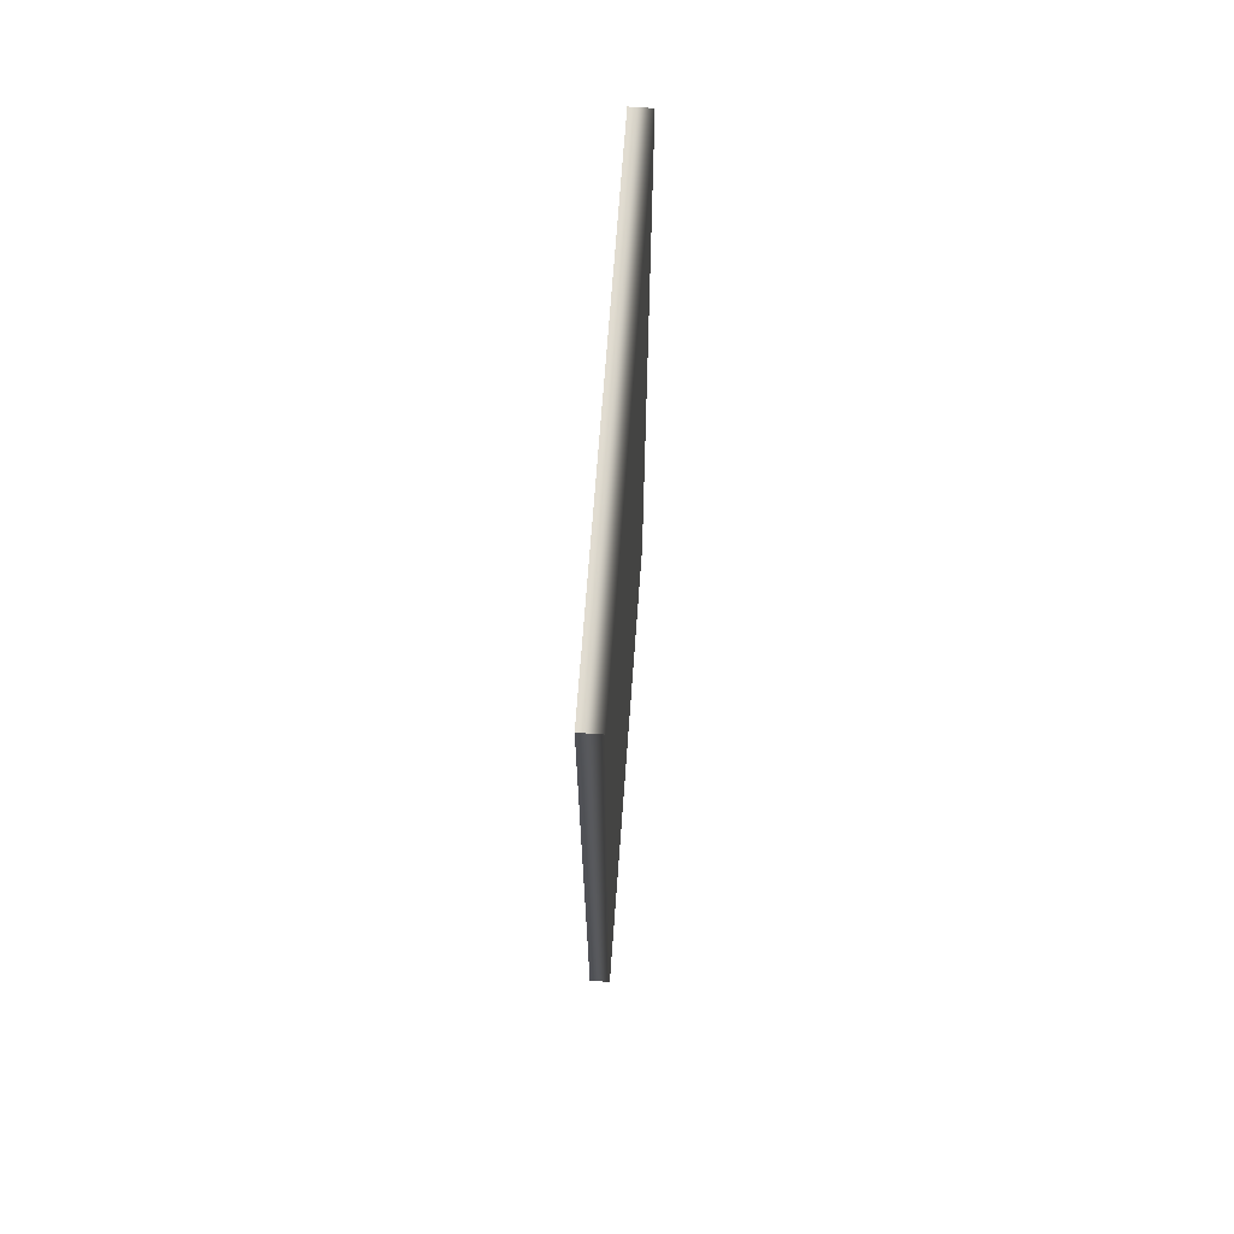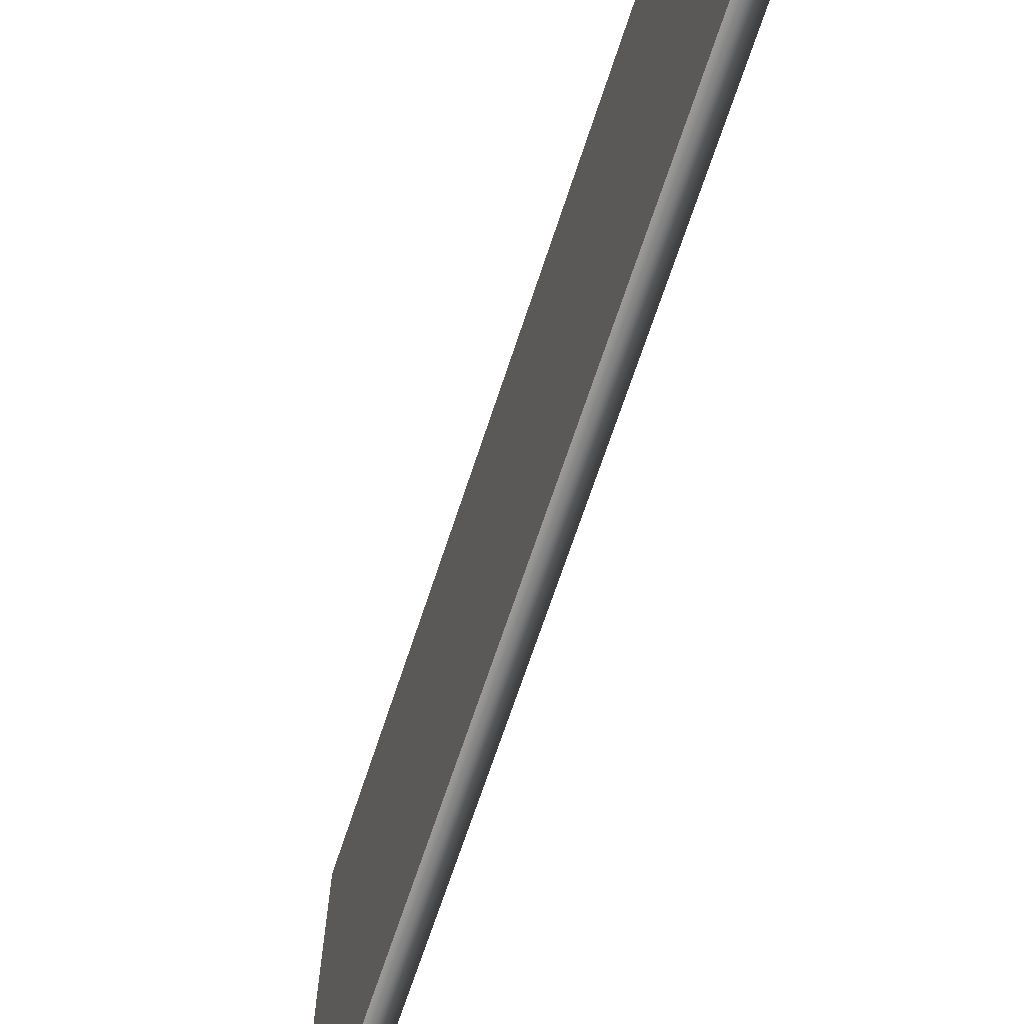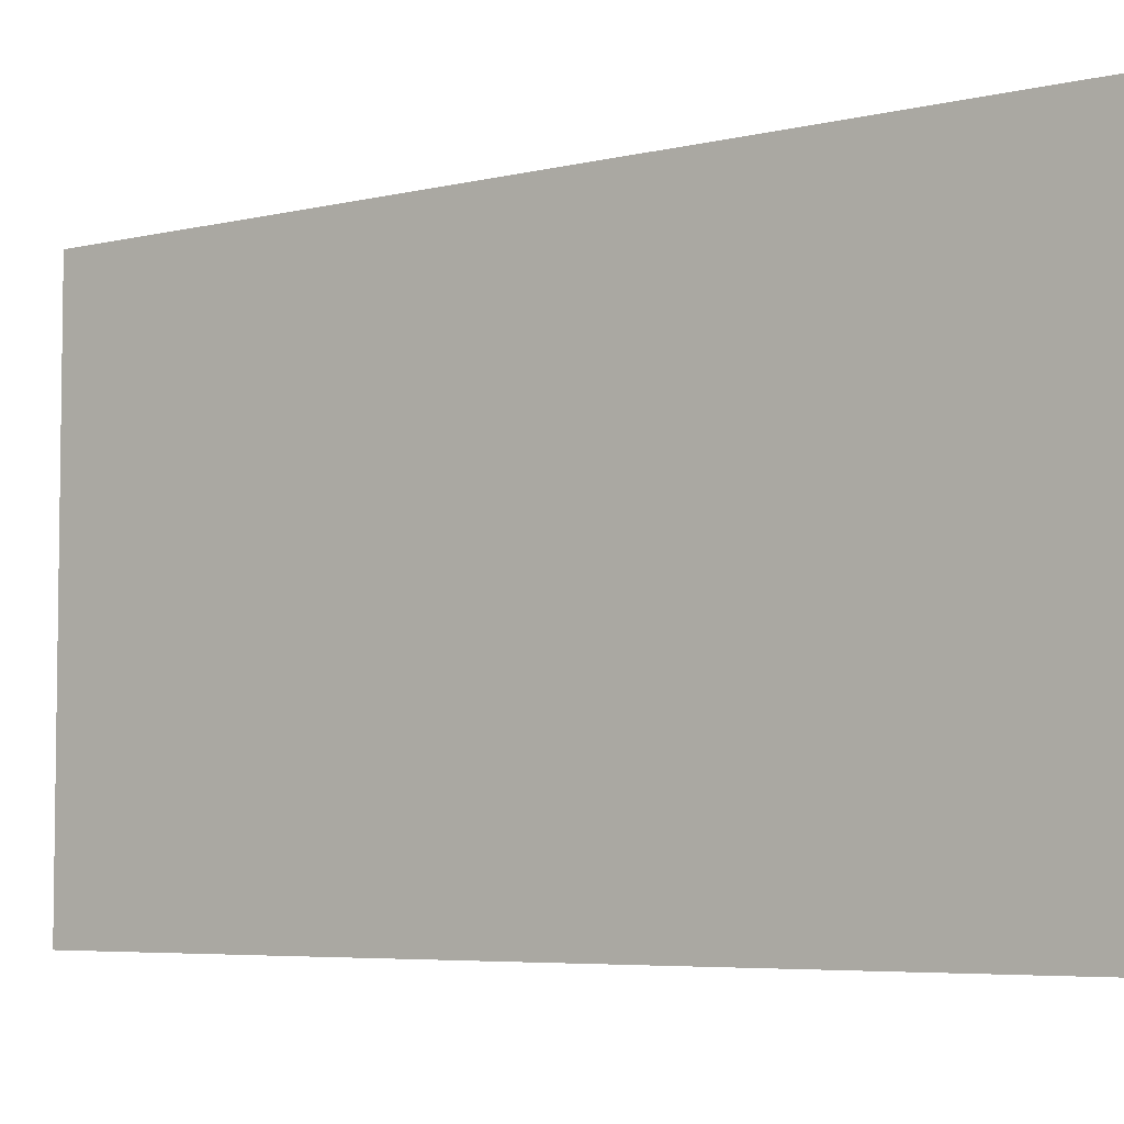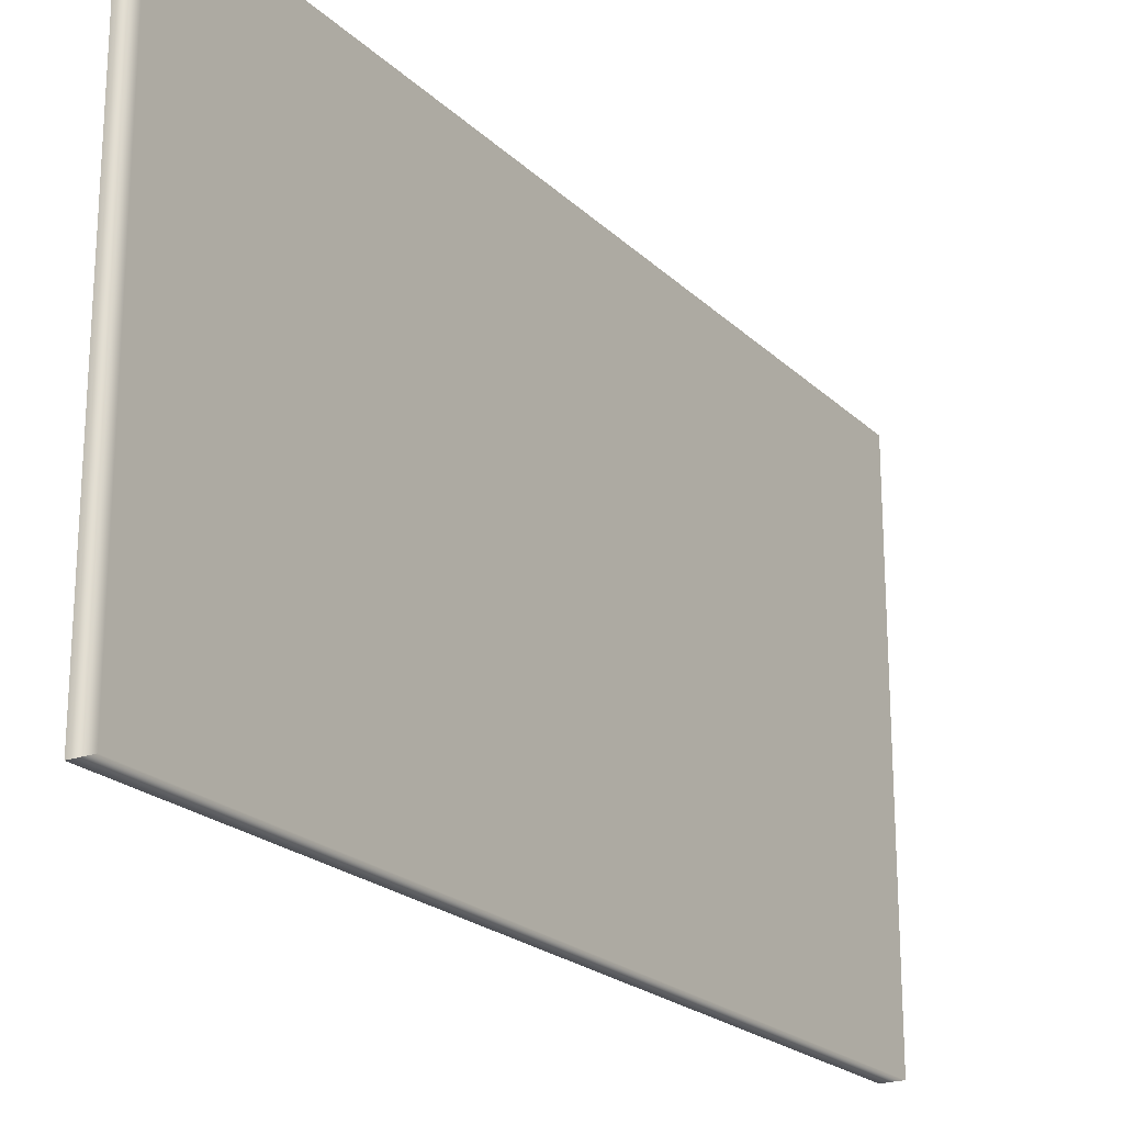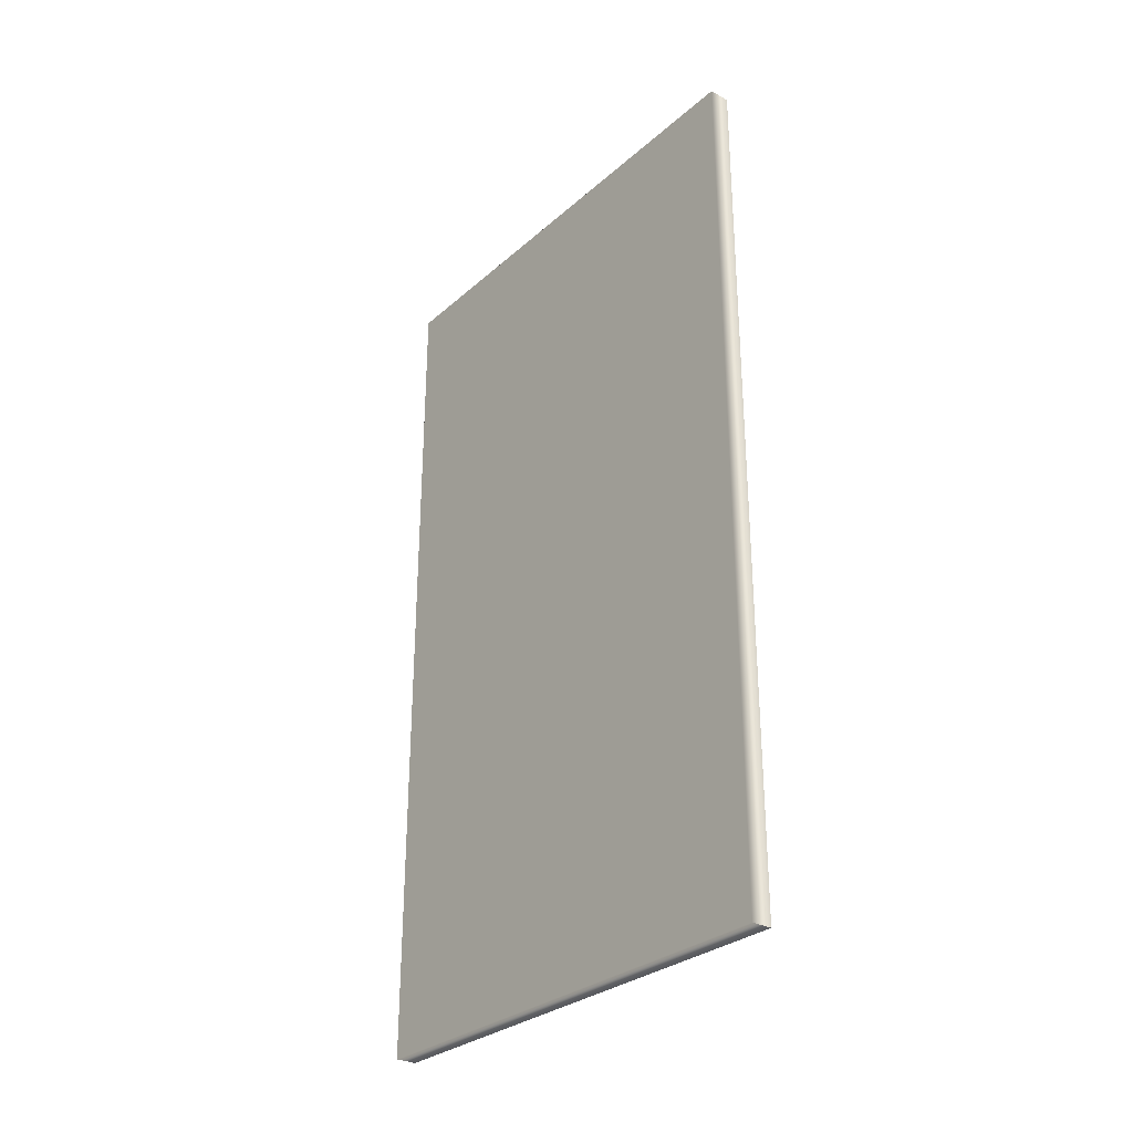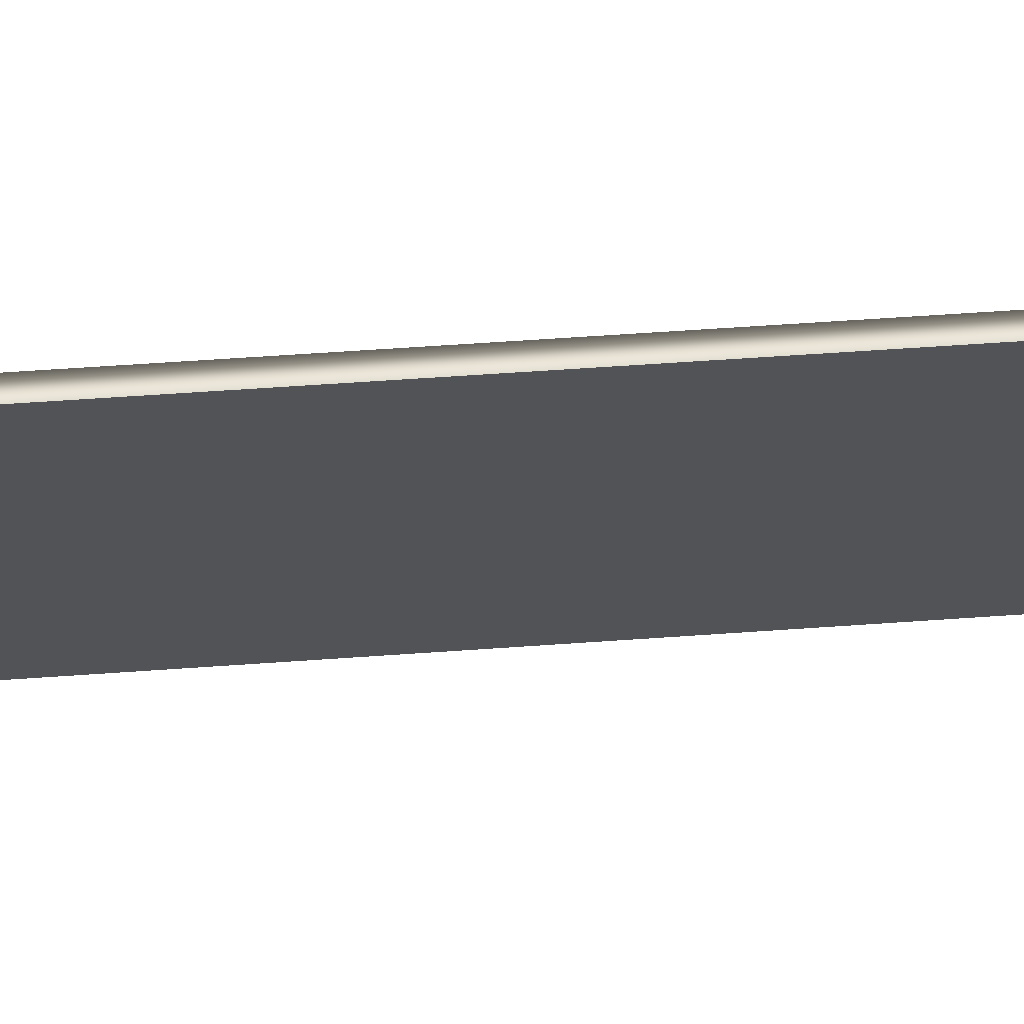
<metadata>
{"format":"obj","ext":"obj","renderer":"f3d","projection":"perspective","resolution":1024,"background":"white","views":[{"elev":69.5,"azim":-175.8,"up":"+Y"},{"elev":-69.1,"azim":161.7,"up":"+Z"},{"elev":-5.4,"azim":127.0,"up":"+Z"},{"elev":-21.6,"azim":-147.8,"up":"+Z"},{"elev":-29.7,"azim":-38.5,"up":"+Y"},{"elev":67.8,"azim":86.1,"up":"+Z"}]}
</metadata>
<code>
g police_station_door_1
v -0.08751 3.435 0
v -0.08751 1.182 0
v -0.08751 1.182 -2.065
v -0.08751 3.435 -2.065
v -0.08751 -0.2059 -2.065
v -0.08751 -0.2059 0
v 0 3.435 0
v 0 3.435 -2.065
v 0 1.182 -2.065
v 0 1.182 0
v 0 -0.2059 -2.065
v 0 -0.2059 0
v 0 3.435 0
v 0 1.182 0
v -0.08751 1.182 0
v -0.08751 3.435 0
v -0.08751 -0.2059 0
v 0 -0.2059 0
v 0 3.435 -2.065
v 0 3.435 0
v -0.08751 3.435 -2.065
v 0 1.182 -2.065
v 0 3.435 -2.065
v -0.08751 1.182 -2.065
v 0 -0.2059 -2.065
v -0.08751 -0.2059 -2.065
v 0 -0.2059 0
v 0 -0.2059 -2.065
f 3 2 1
f 4 3 1
f 3 5 2
f 5 6 2
f 9 8 7
f 10 9 7
f 11 9 10
f 12 11 10
f 15 14 13
f 16 15 13
f 15 17 14
f 17 18 14
f 16 20 19
f 21 16 19
f 21 23 22
f 24 21 22
f 24 22 25
f 26 24 25
f 17 26 27
f 26 28 27

</code>
